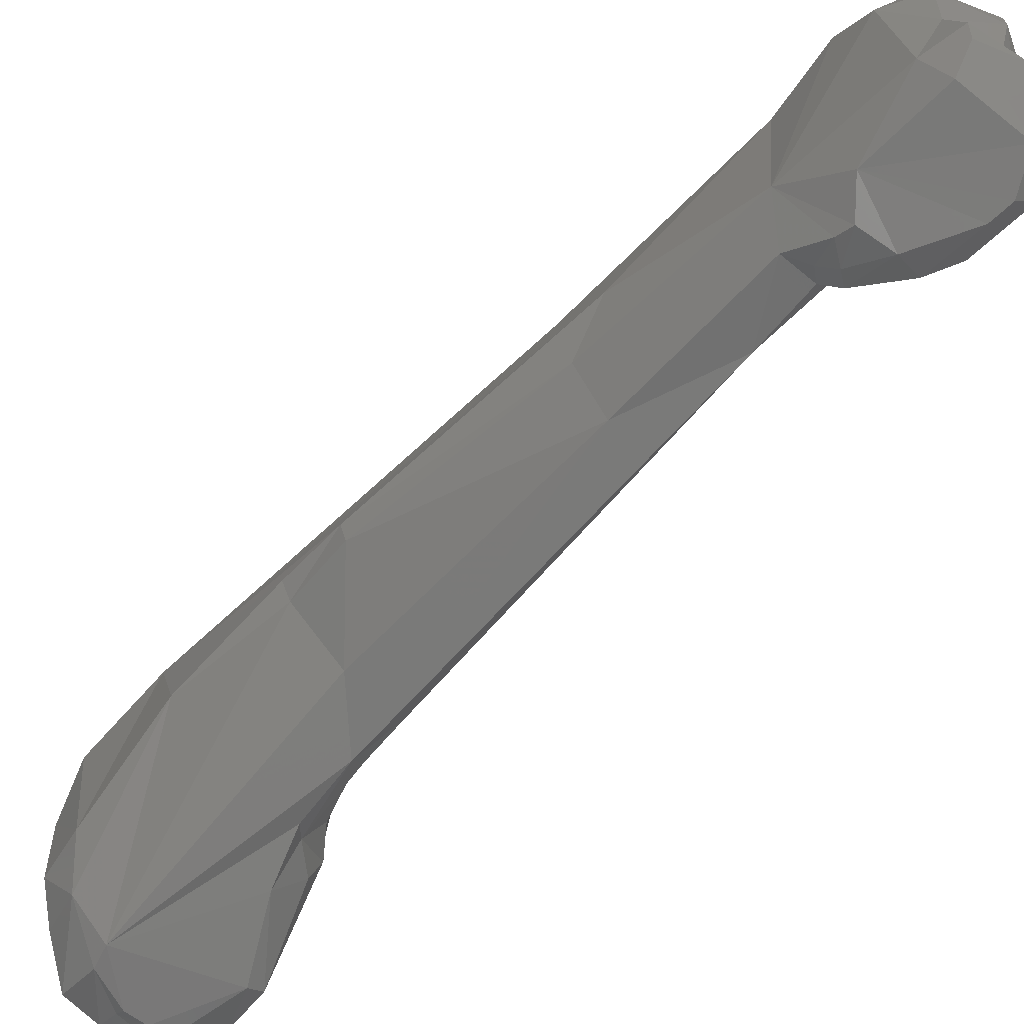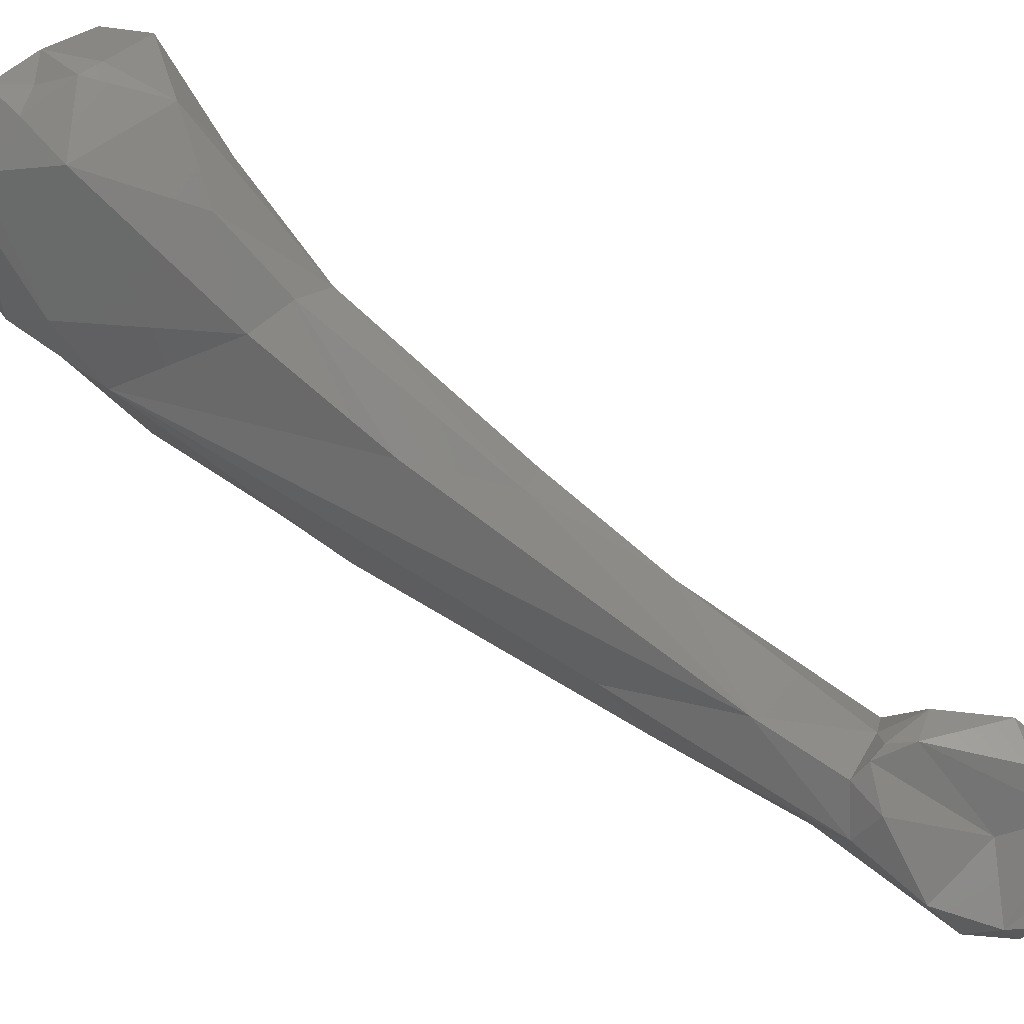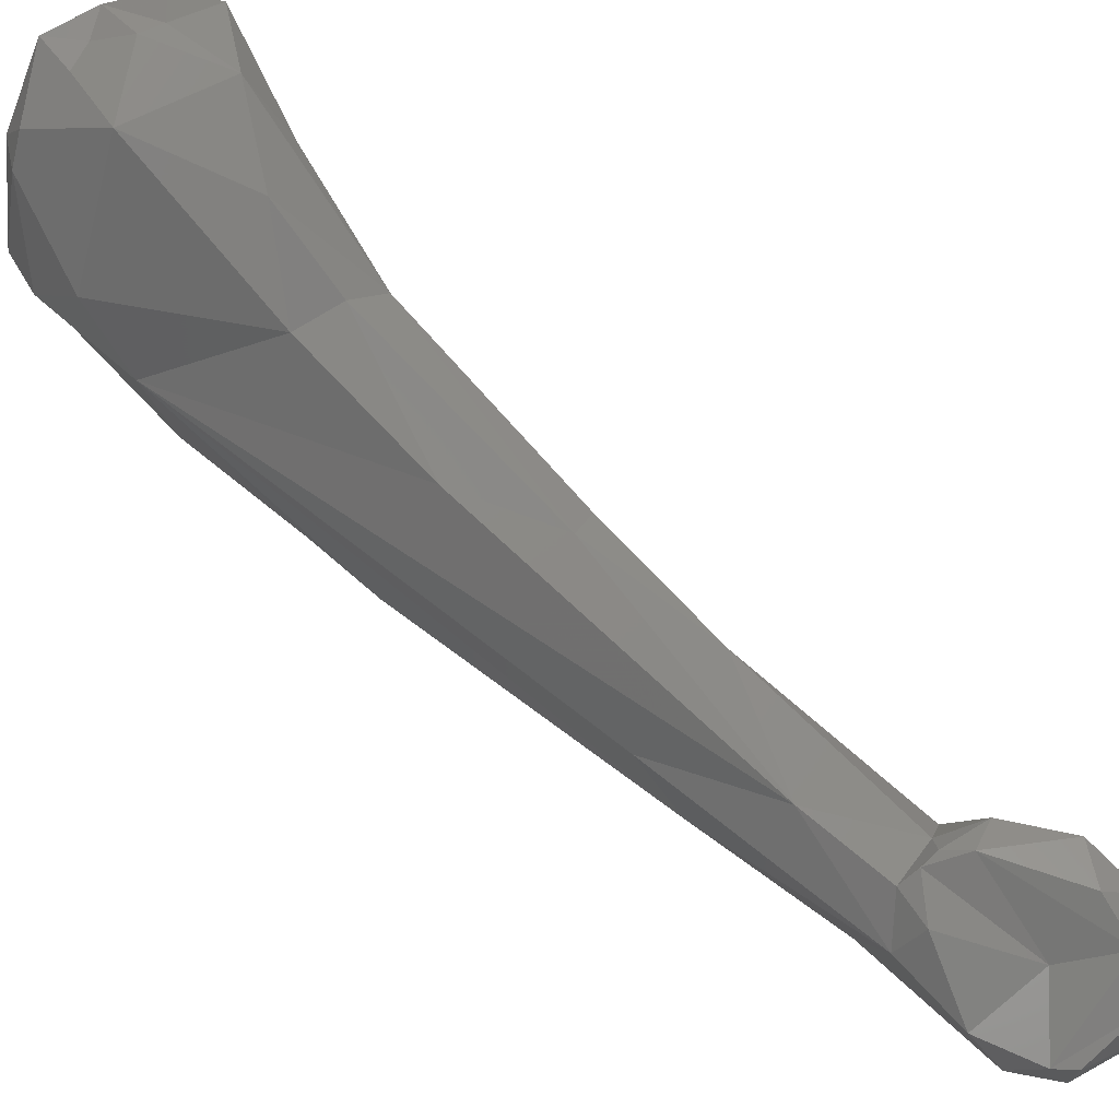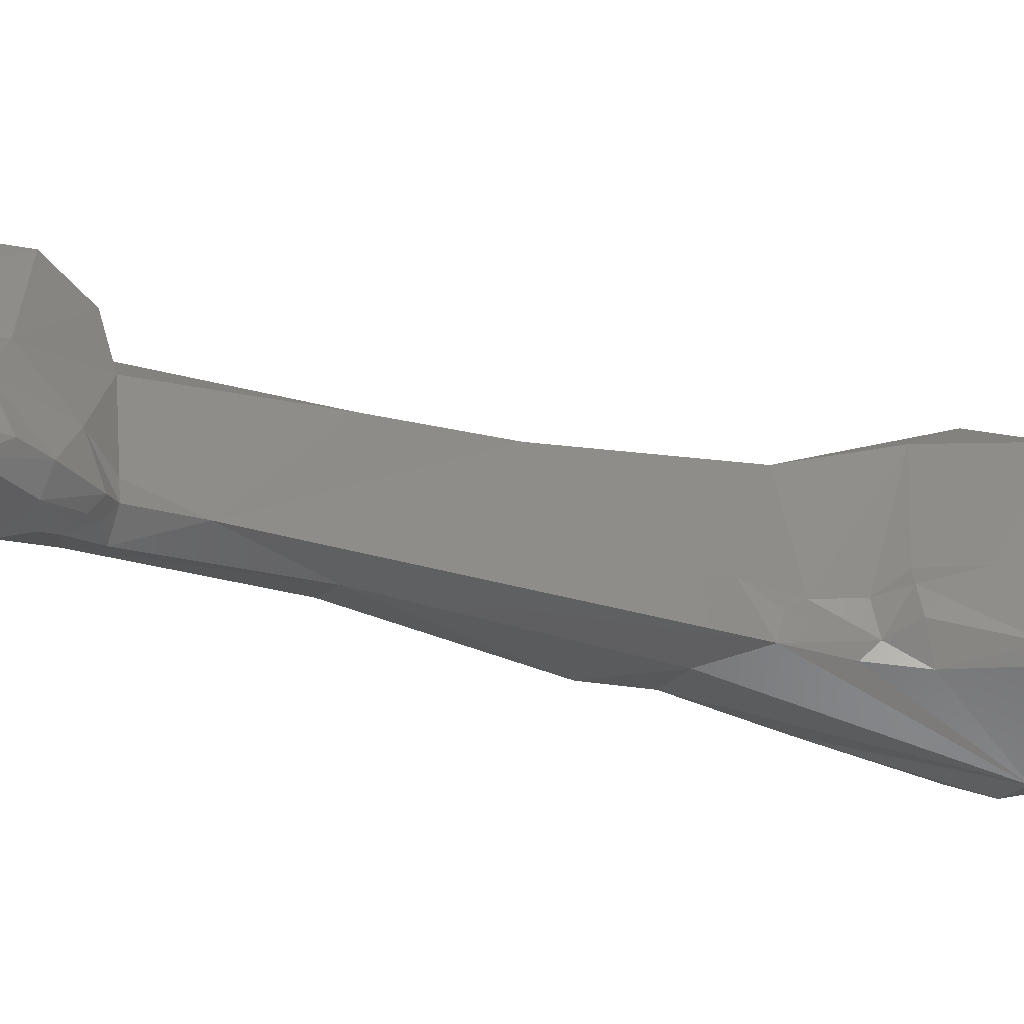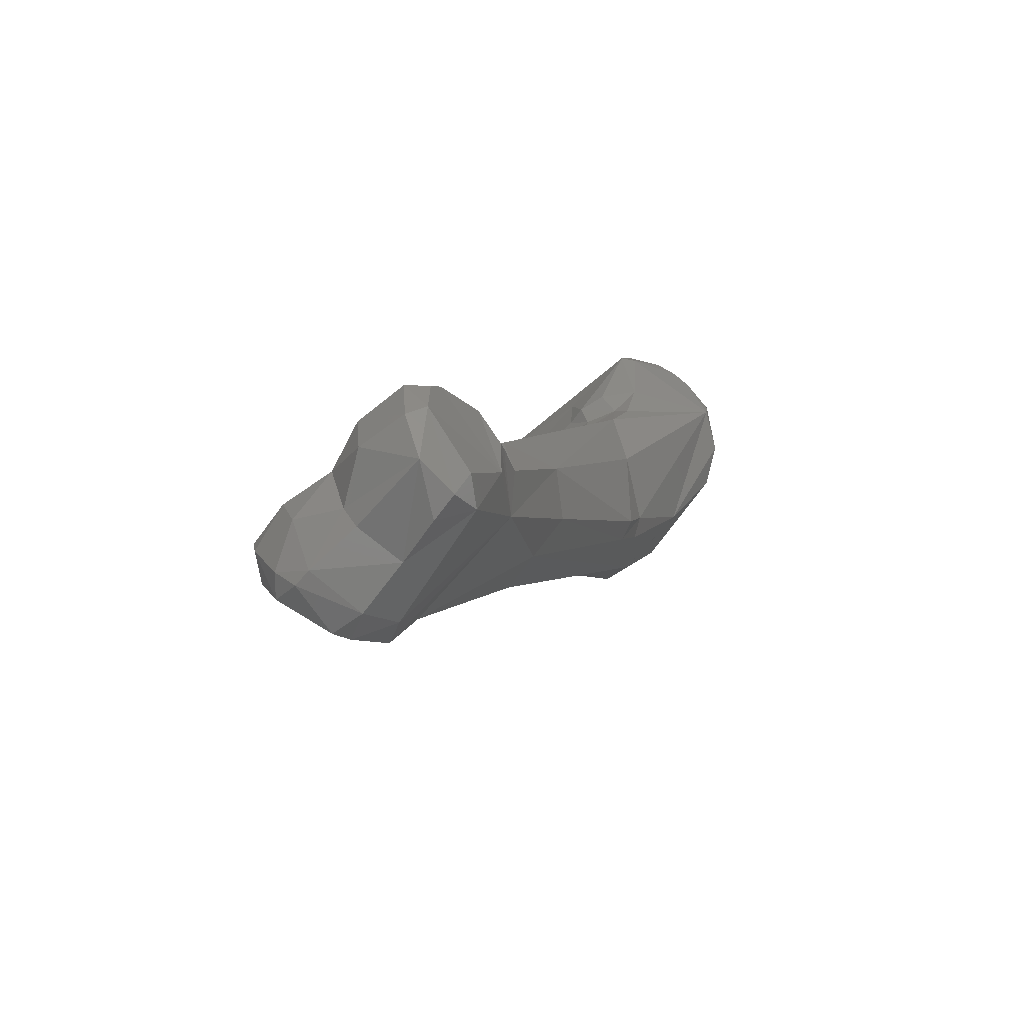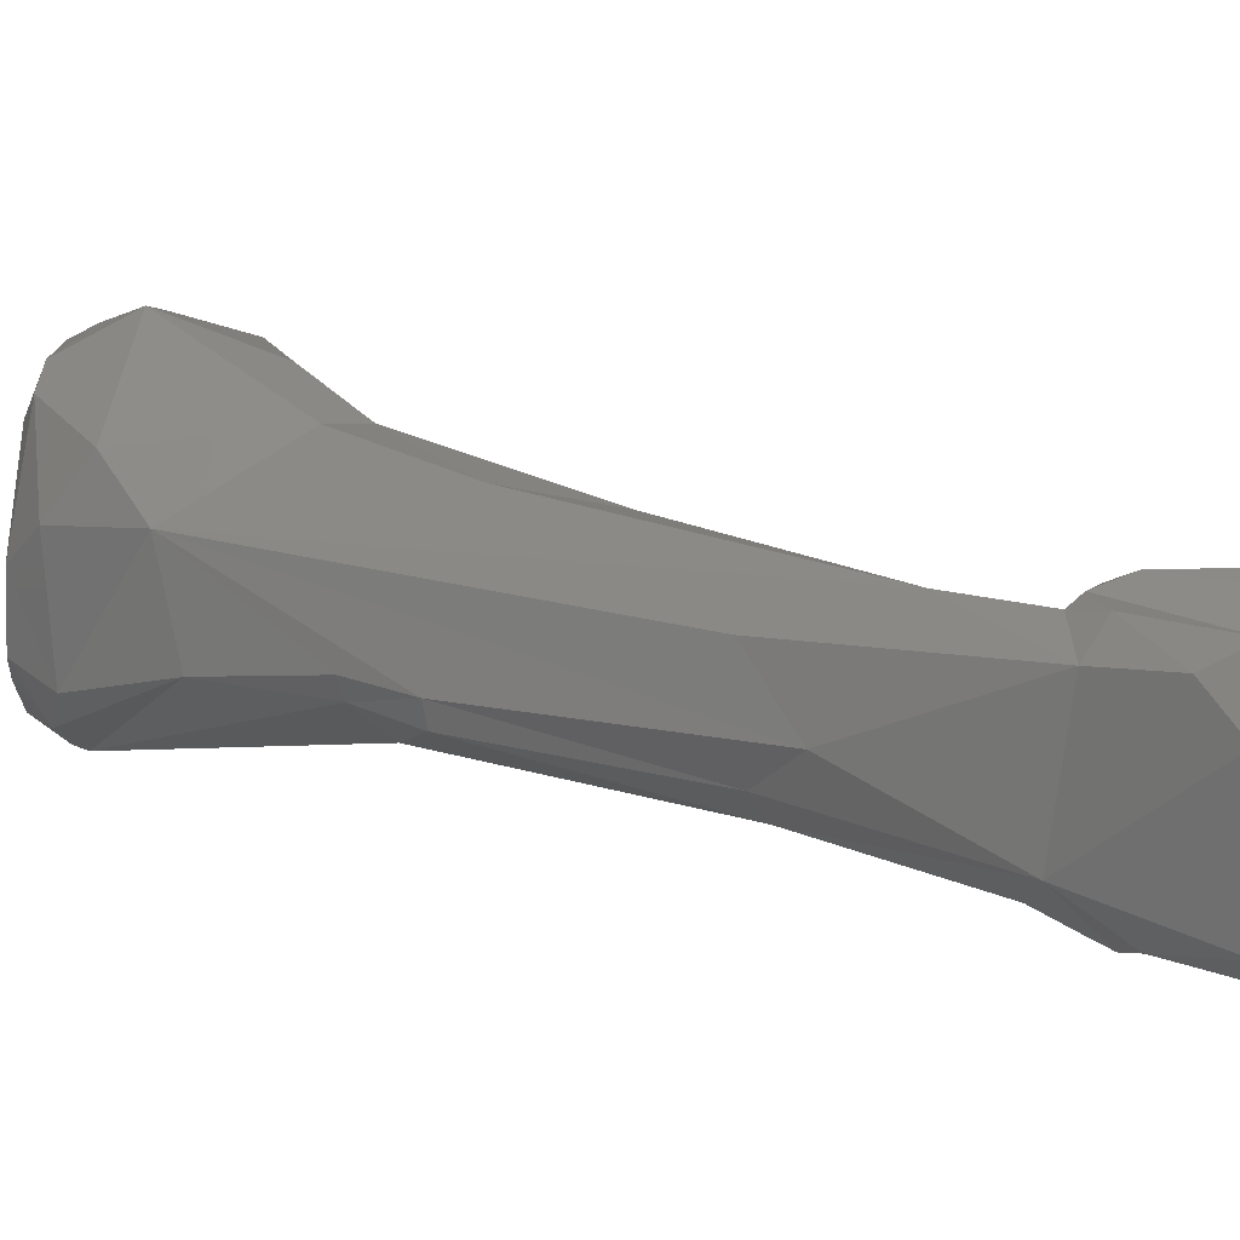
<metadata>
{"format":"stl","ext":"stl","renderer":"f3d","projection":"perspective","resolution":1024,"background":"white","views":[{"elev":-72.0,"azim":-15.0,"up":"+Z"},{"elev":79.6,"azim":-27.7,"up":"+Z"},{"elev":77.4,"azim":-21.7,"up":"+Z"},{"elev":-51.1,"azim":97.5,"up":"+Z"},{"elev":-62.9,"azim":138.9,"up":"+Y"},{"elev":8.7,"azim":-29.0,"up":"+Z"}]}
</metadata>
<code>
# stl→obj: 132 verts, 260 faces
v 0.02246 -0.1385 -0.0216
v 0.02127 -0.1415 -0.02221
v 0.02503 -0.1391 -0.02064
v 0.01928 -0.1395 -0.02214
v 0.02149 -0.1344 -0.02018
v 0.01924 -0.1361 -0.02094
v 0.01974 -0.1342 -0.02069
v 0.02464 -0.141 -0.02139
v 0.0261 -0.1376 -0.02116
v 0.02613 -0.1387 -0.02147
v 0.02462 -0.137 -0.02001
v 0.02215 -0.1419 -0.02212
v 0.02011 -0.141 -0.02392
v 0.02188 -0.1421 -0.0238
v 0.01802 -0.1363 -0.02231
v 0.01785 -0.1351 -0.02839
v 0.02047 -0.1339 -0.02056
v 0.02255 -0.1335 -0.0211
v 0.02496 -0.1352 -0.02066
v 0.01886 -0.1344 -0.0211
v 0.02466 -0.1418 -0.02283
v 0.02544 -0.1408 -0.02231
v 0.02635 -0.1376 -0.02349
v 0.02607 -0.1395 -0.02409
v 0.02095 -0.1405 -0.02983
v 0.02198 -0.1416 -0.02645
v 0.02467 -0.1417 -0.02371
v 0.01681 -0.1309 -0.02082
v 0.01378 -0.1295 -0.02532
v 0.01274 -0.1272 -0.02232
v 0.01482 -0.1259 -0.02823
v 0.01859 -0.1332 -0.02949
v 0.01323 -0.1272 -0.02686
v 0.02002 -0.1343 -0.03041
v 0.02008 -0.1367 -0.03033
v 0.02049 -0.135 -0.03073
v 0.0206 -0.1334 -0.02163
v 0.02485 -0.1355 -0.02582
v 0.02126 -0.1329 -0.02339
v 0.02573 -0.1375 -0.02599
v 0.02499 -0.1402 -0.02618
v 0.02237 -0.1419 -0.02888
v 0.02242 -0.1416 -0.0302
v 0.02215 -0.1403 -0.03086
v 0.02442 -0.1414 -0.03039
v 0.02429 -0.141 -0.02625
v 0.002104 -0.1099 -0.02057
v 0.009961 -0.1173 -0.01885
v 0.01347 -0.1203 -0.01956
v 0.0168 -0.1254 -0.02098
v 0.007032 -0.1188 -0.02494
v 0.01877 -0.1296 -0.02892
v 0.02011 -0.1324 -0.02918
v 0.01979 -0.1331 -0.02965
v 0.00733 -0.1186 -0.02599
v 0.008414 -0.1143 -0.02715
v 0.00949 -0.1112 -0.02744
v 0.02058 -0.1333 -0.03015
v 0.02504 -0.1391 -0.03153
v 0.02205 -0.1345 -0.03108
v 0.02446 -0.1362 -0.03151
v 0.02504 -0.1372 -0.03161
v 0.0263 -0.1372 -0.02837
v 0.02556 -0.1359 -0.02841
v 0.02263 -0.1332 -0.02809
v 0.02063 -0.1324 -0.02849
v 0.0261 -0.1395 -0.02844
v 0.02566 -0.1396 -0.03086
v 0.007294 -0.1112 -0.01746
v 0.005533 -0.1161 -0.02452
v 0.002686 -0.111 -0.0251
v -3.4e-05 -0.1059 -0.02078
v 0.000557 -0.1055 -0.02628
v 0.001356 -0.1073 -0.01826
v 0.00933 -0.1109 -0.01756
v 0.01439 -0.1196 -0.0206
v 0.01082 -0.1107 -0.01894
v 0.005984 -0.1157 -0.02544
v 0.011 -0.1123 -0.02544
v 0.02096 -0.1326 -0.0297
v 0.00266 -0.1026 -0.02884
v 0.008276 -0.1083 -0.02747
v 0.00851 -0.1074 -0.02674
v 0.01 -0.1108 -0.02631
v 0.02593 -0.1373 -0.03093
v 0.02312 -0.1338 -0.03044
v 0.02434 -0.1348 -0.03065
v 0.00817 -0.1073 -0.01583
v 0.004401 -0.104 -0.0141
v 0.001016 -0.1036 -0.02775
v -0.000401 -0.1036 -0.0223
v -0.000207 -0.1029 -0.02542
v 0.000887 -0.1031 -0.01686
v 0.001612 -0.1022 -0.01585
v 0.009747 -0.1054 -0.01717
v 0.008804 -0.1033 -0.01531
v 0.009725 -0.1099 -0.02552
v 0.002443 -0.1015 -0.02878
v 0.003836 -0.1001 -0.02874
v 0.007888 -0.1057 -0.02788
v 0.007947 -0.1019 -0.02829
v 0.004818 -0.09971 -0.02864
v 0.009138 -0.1058 -0.02644
v 0.009574 -0.106 -0.02509
v 0.0093 -0.1077 -0.02528
v 0.006174 -0.1012 -0.01445
v 0.003765 -0.1015 -0.01477
v 0.000473 -0.1014 -0.02647
v 0.001528 -0.09971 -0.02789
v 0.00108 -0.1015 -0.01785
v 0.000826 -0.1021 -0.0246
v 0.000669 -0.1027 -0.02137
v 0.003247 -0.09967 -0.01544
v 0.009299 -0.09995 -0.01738
v 0.007153 -0.101 -0.01482
v 0.009163 -0.1031 -0.024
v 0.009457 -0.106 -0.02406
v 0.003103 -0.0989 -0.02798
v 0.003599 -0.09969 -0.02829
v 0.008599 -0.1017 -0.02783
v 0.00592 -0.09957 -0.02838
v 0.007679 -0.09967 -0.02756
v 0.004505 -0.09916 -0.02816
v 0.004685 -0.1005 -0.01529
v 0.005469 -0.09936 -0.01552
v 0.00213 -0.1008 -0.02588
v 0.007707 -0.09846 -0.01827
v 0.004737 -0.09991 -0.02355
v 0.006281 -0.09855 -0.02656
v 0.00656 -0.09825 -0.02333
v 0.005022 -0.09852 -0.02743
v 0.004566 -0.09854 -0.02674
f 1 2 3
f 1 4 2
f 5 1 3
f 1 6 4
f 1 5 7
f 1 7 6
f 2 8 3
f 9 3 10
f 11 5 3
f 3 9 11
f 3 8 10
f 2 12 8
f 4 13 2
f 14 12 2
f 14 2 13
f 6 15 4
f 4 16 13
f 16 4 15
f 7 5 17
f 5 18 17
f 5 19 18
f 19 5 11
f 15 6 20
f 7 20 6
f 7 17 20
f 12 21 8
f 22 8 21
f 22 10 8
f 23 9 10
f 9 23 19
f 19 11 9
f 10 24 23
f 24 10 22
f 14 21 12
f 16 25 13
f 25 26 13
f 26 14 13
f 26 27 14
f 21 14 27
f 20 28 15
f 15 29 16
f 28 30 15
f 29 15 30
f 16 31 32
f 33 16 29
f 31 16 33
f 34 16 32
f 16 35 25
f 36 35 16
f 36 16 34
f 18 37 17
f 20 17 37
f 18 19 38
f 38 39 18
f 39 37 18
f 23 38 19
f 20 37 28
f 27 22 21
f 27 24 22
f 40 23 24
f 40 38 23
f 24 27 41
f 24 41 40
f 42 25 43
f 42 26 25
f 25 35 44
f 25 44 43
f 45 46 26
f 42 45 26
f 27 26 46
f 41 27 46
f 47 28 48
f 28 47 30
f 28 49 48
f 28 50 49
f 28 37 50
f 29 30 47
f 51 29 47
f 33 29 51
f 32 31 52
f 32 52 53
f 32 53 54
f 32 54 34
f 55 56 31
f 55 31 33
f 31 57 52
f 57 31 56
f 51 55 33
f 34 54 58
f 34 58 36
f 35 59 44
f 60 61 35
f 61 62 35
f 35 62 59
f 35 36 60
f 60 36 58
f 39 50 37
f 38 40 63
f 64 65 38
f 63 64 38
f 38 65 39
f 39 66 52
f 39 52 50
f 39 65 66
f 41 67 40
f 40 67 63
f 41 46 45
f 41 45 67
f 42 43 45
f 45 43 59
f 43 44 59
f 59 68 45
f 45 68 67
f 47 48 69
f 47 70 51
f 47 71 70
f 47 72 73
f 47 73 71
f 47 69 74
f 47 74 72
f 75 69 48
f 48 49 75
f 50 76 49
f 49 76 77
f 77 75 49
f 50 52 76
f 78 51 70
f 55 51 78
f 57 79 52
f 66 53 52
f 79 76 52
f 53 66 65
f 65 80 53
f 54 53 80
f 54 80 58
f 56 55 78
f 57 56 81
f 78 81 56
f 57 82 83
f 57 83 84
f 81 82 57
f 79 57 84
f 60 58 80
f 59 62 85
f 85 68 59
f 61 60 86
f 60 80 86
f 87 61 86
f 61 87 85
f 62 61 85
f 85 63 68
f 63 67 68
f 63 85 64
f 64 86 65
f 64 87 86
f 64 85 87
f 65 86 80
f 88 69 75
f 89 74 69
f 69 88 89
f 78 70 71
f 90 81 71
f 71 81 78
f 71 73 90
f 91 73 72
f 92 73 91
f 90 73 92
f 91 72 93
f 74 93 72
f 93 74 94
f 74 89 94
f 75 77 88
f 79 77 76
f 77 95 96
f 77 97 95
f 79 97 77
f 96 88 77
f 84 97 79
f 81 90 98
f 98 99 81
f 81 100 82
f 81 101 100
f 81 102 101
f 81 99 102
f 82 100 83
f 83 103 104
f 103 83 100
f 83 97 84
f 104 105 83
f 105 97 83
f 89 88 96
f 89 106 107
f 107 94 89
f 106 89 96
f 108 109 90
f 90 92 108
f 109 98 90
f 91 93 110
f 111 92 91
f 111 91 112
f 91 110 112
f 111 108 92
f 94 110 93
f 94 107 113
f 94 113 110
f 96 95 114
f 96 114 115
f 115 106 96
f 116 95 117
f 95 105 117
f 97 105 95
f 114 95 116
f 118 98 109
f 98 119 99
f 98 118 119
f 102 99 119
f 100 101 120
f 120 103 100
f 101 121 122
f 122 120 101
f 102 121 101
f 121 102 123
f 102 119 123
f 103 120 104
f 105 104 117
f 104 120 116
f 104 116 117
f 124 107 106
f 107 124 113
f 124 106 125
f 125 106 115
f 126 109 108
f 108 111 126
f 126 118 109
f 110 113 127
f 127 112 110
f 111 127 128
f 112 127 111
f 111 128 126
f 124 125 113
f 127 113 125
f 116 120 114
f 114 122 129
f 114 120 122
f 130 114 129
f 130 127 114
f 127 115 114
f 115 127 125
f 118 131 123
f 123 119 118
f 132 118 126
f 118 132 131
f 131 122 121
f 129 122 131
f 131 121 123
f 128 132 126
f 128 127 130
f 132 128 130
f 132 129 131
f 129 132 130

</code>
